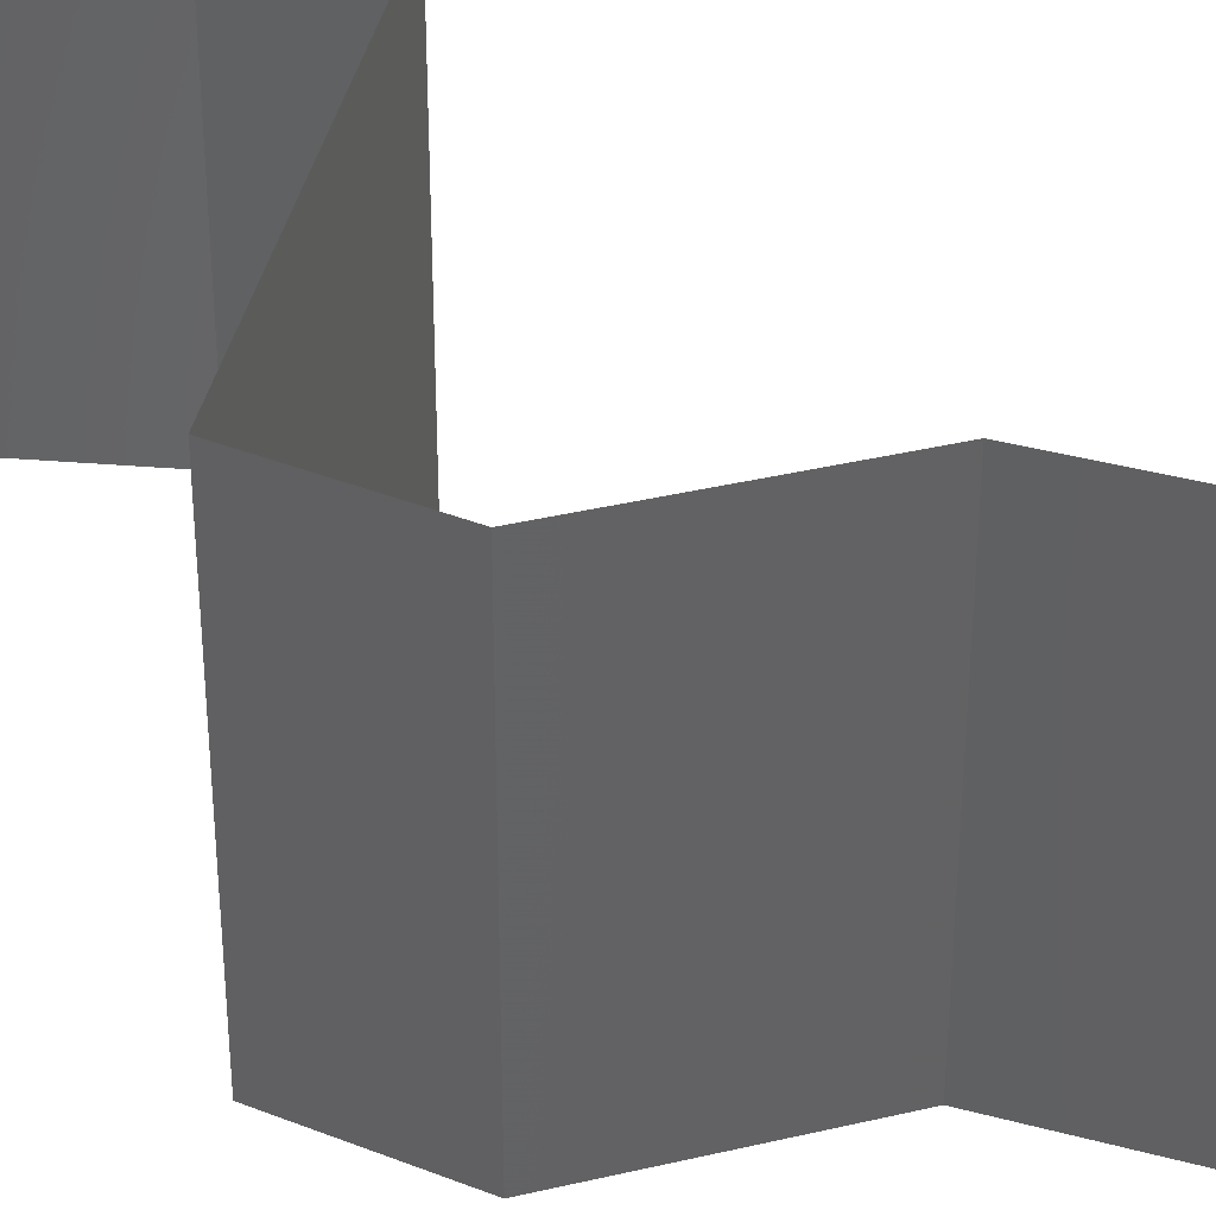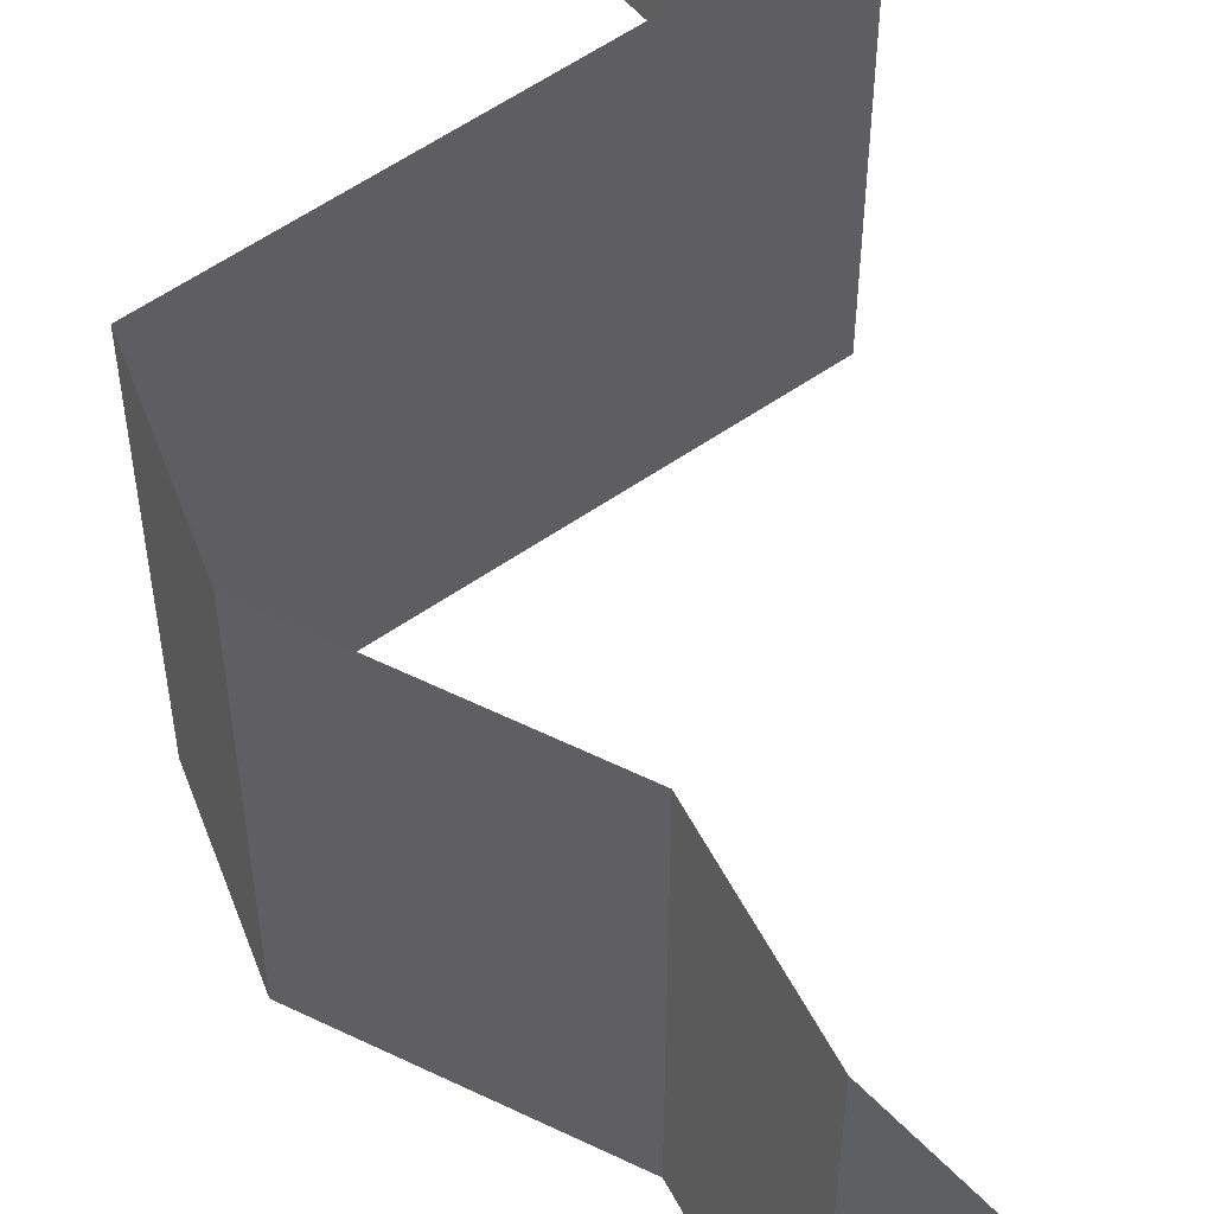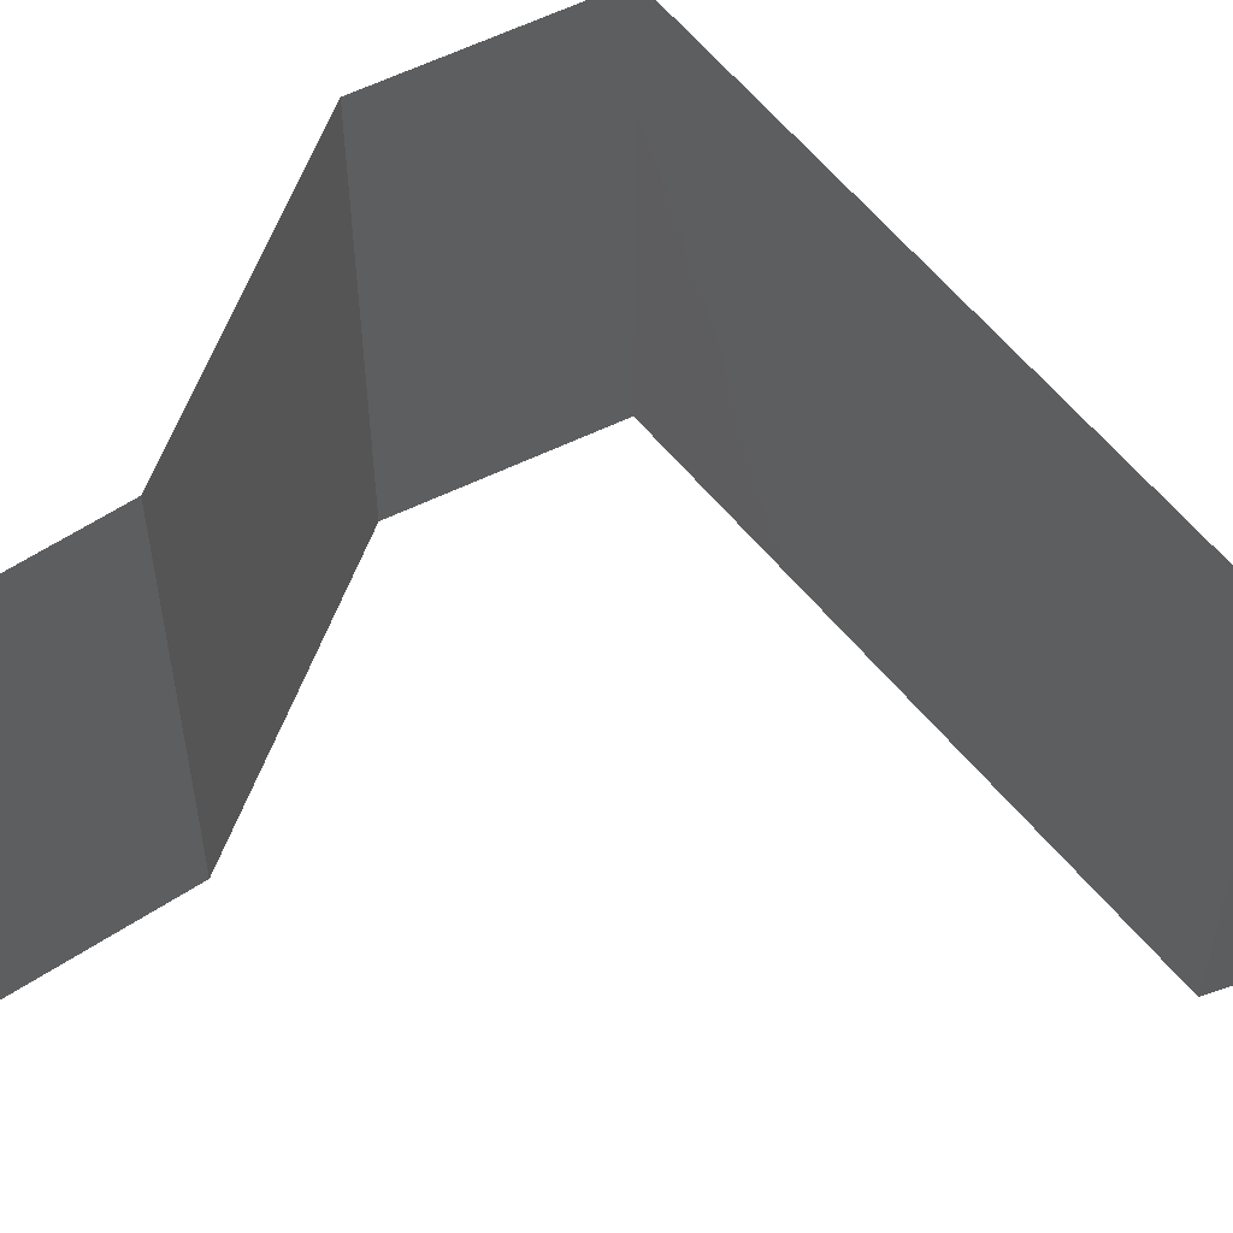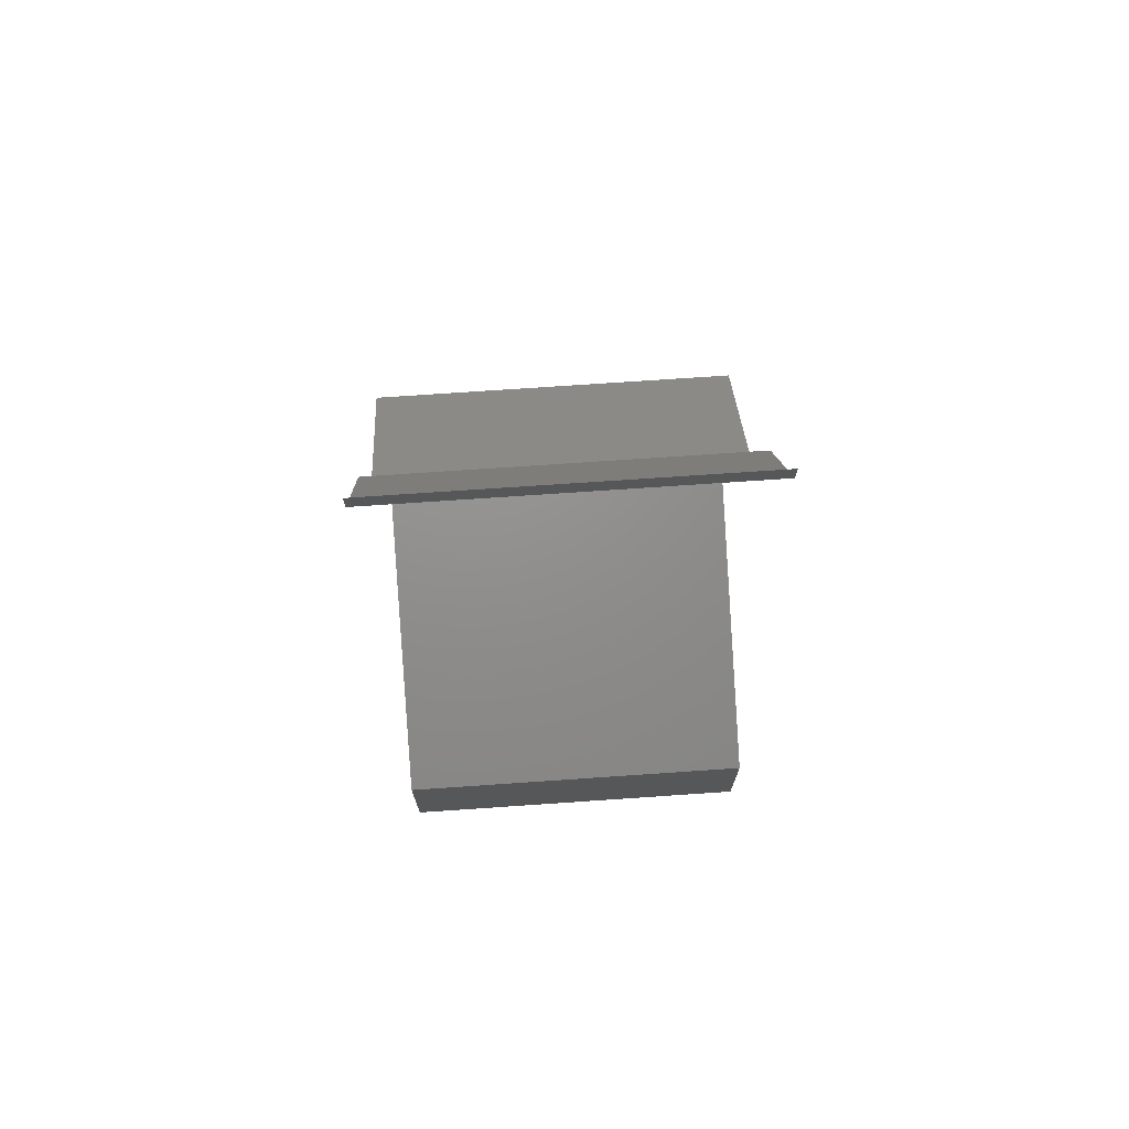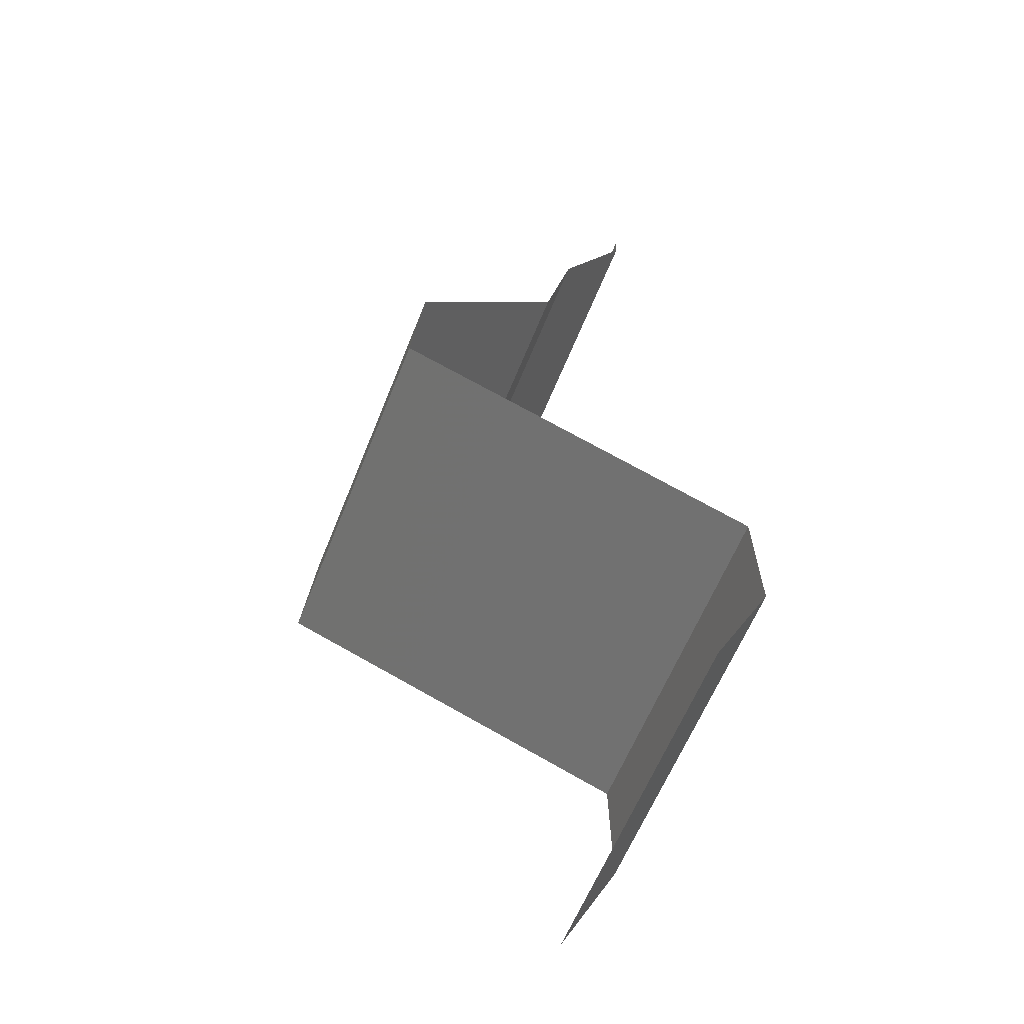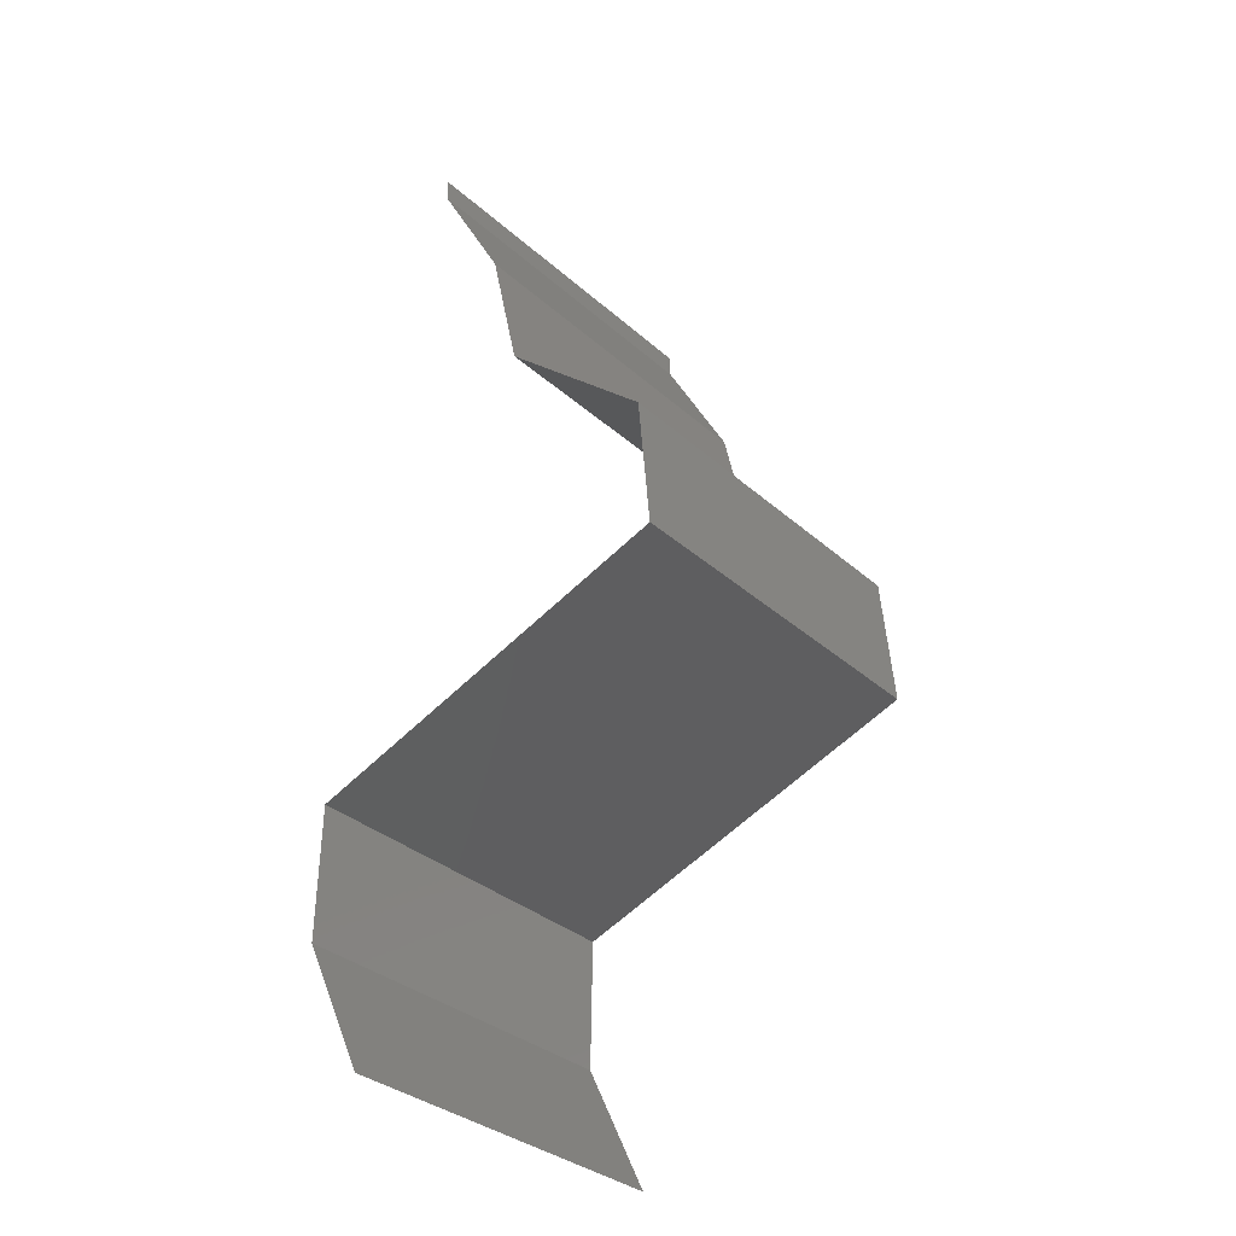
<metadata>
{"format":"stl","ext":"stl","renderer":"f3d","projection":"perspective","resolution":1024,"background":"white","views":[{"elev":38.6,"azim":121.5,"up":"+Z"},{"elev":59.3,"azim":164.5,"up":"+Z"},{"elev":62.6,"azim":-110.4,"up":"+Z"},{"elev":73.4,"azim":-93.9,"up":"+Y"},{"elev":-61.0,"azim":158.3,"up":"+Y"},{"elev":-33.8,"azim":40.0,"up":"+Y"}]}
</metadata>
<code>
# stl→obj: 45 verts, 66 faces
v 0.04 0.05874 0
v 0.04 0.06 0
v 0.04 0.06 0.01
v 0.04 0.05874 0.01
v 0.04 0.06 0.02
v 0.04 0.05874 0.02
v 0.04396 0.05139 0
v 0.04198 0.05506 0.005
v 0.04396 0.05139 0.01
v 0.04198 0.05506 0.015
v 0.04396 0.05139 0.02
v 0.04561 0.04405 0
v 0.04479 0.04772 0.005
v 0.04561 0.04405 0.01
v 0.04479 0.04772 0.015
v 0.04561 0.04405 0.02
v 0.0497 0.04038 0.005521
v 0.05379 0.03671 0
v 0.05379 0.03671 0.02
v 0.0497 0.04038 0.01451
v 0.05379 0.03671 0.01
v 0.05444 0.02937 0.01
v 0.05411 0.03304 0.005
v 0.05411 0.03304 0.015
v 0.05444 0.02937 0.02
v 0.05444 0.02937 0
v 0.03398 0.02203 0.01
v 0.04185 0.02485 0.01182
v 0.03398 0.02203 0.02
v 0.04421 0.0257 0.02
v 0.0475 0.02688 0.007375
v 0.04421 0.0257 0
v 0.0391 0.02386 0.005
v 0.03398 0.02203 0
v 0.04853 0.02725 0.01391
v 0.03392 0.01835 0.005
v 0.03386 0.01468 0
v 0.03392 0.01835 0.015
v 0.03386 0.01468 0.01
v 0.03386 0.01468 0.02
v 0.03563 0.01101 0.015
v 0.0374 0.007342 0
v 0.03563 0.01101 0.005
v 0.0374 0.007342 0.01
v 0.0374 0.007342 0.02
f 1 2 3
f 4 5 6
f 3 5 4
f 1 3 4
f 7 8 9
f 6 10 4
f 9 10 11
f 4 8 1
f 1 8 7
f 4 10 9
f 11 10 6
f 9 8 4
f 12 13 14
f 11 15 9
f 14 15 16
f 9 13 7
f 16 15 11
f 7 13 12
f 9 15 14
f 14 13 9
f 12 17 18
f 19 20 16
f 17 20 21
f 14 20 17
f 16 20 14
f 18 17 21
f 21 20 19
f 14 17 12
f 22 23 21
f 21 24 22
f 25 24 19
f 18 23 26
f 21 23 18
f 19 24 21
f 26 23 22
f 22 24 25
f 27 28 29
f 29 28 30
f 26 31 32
f 22 31 26
f 32 33 34
f 30 35 25
f 25 35 22
f 34 33 27
f 31 33 32
f 28 33 31
f 30 28 35
f 27 33 28
f 28 31 35
f 35 31 22
f 34 36 37
f 27 38 39
f 40 38 29
f 39 36 27
f 27 36 34
f 29 38 27
f 37 36 39
f 39 38 40
f 40 41 39
f 42 43 44
f 39 43 37
f 44 41 45
f 44 43 39
f 45 41 40
f 39 41 44
f 37 43 42

</code>
